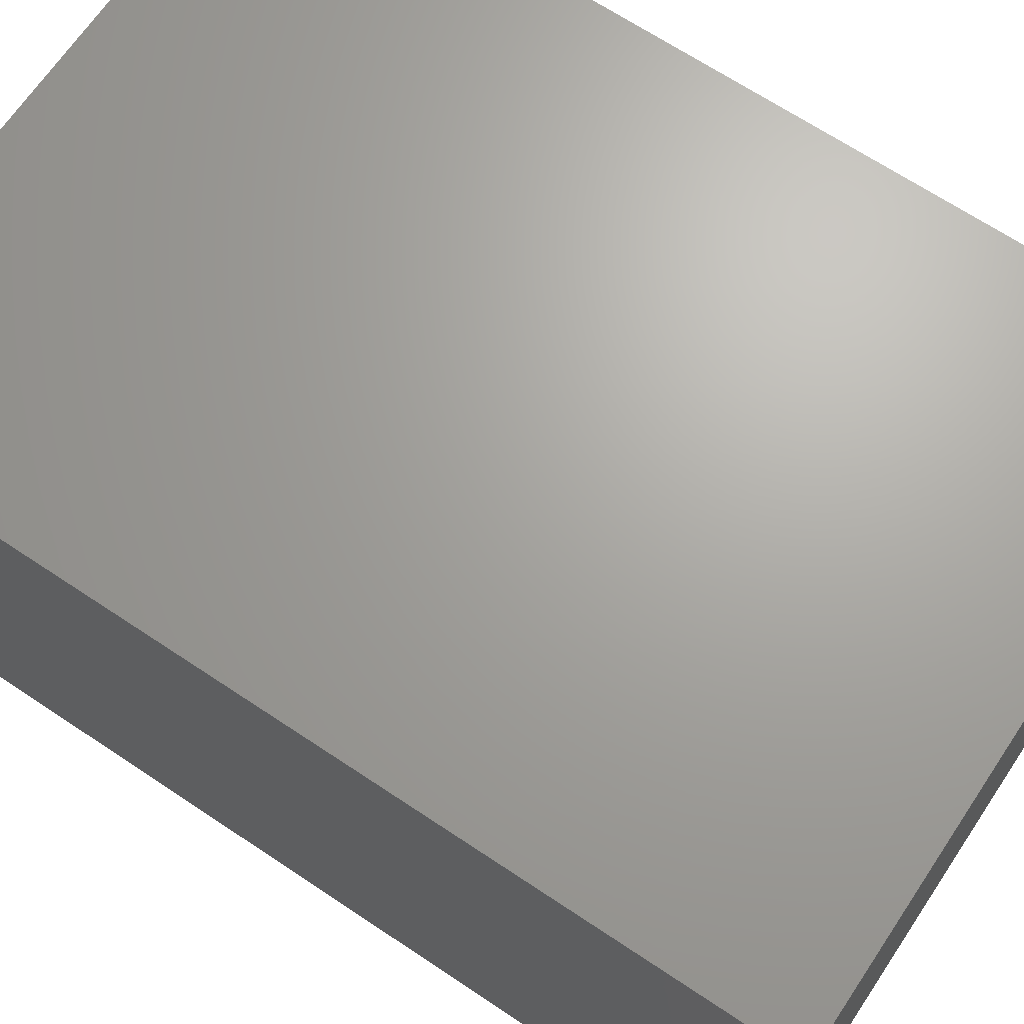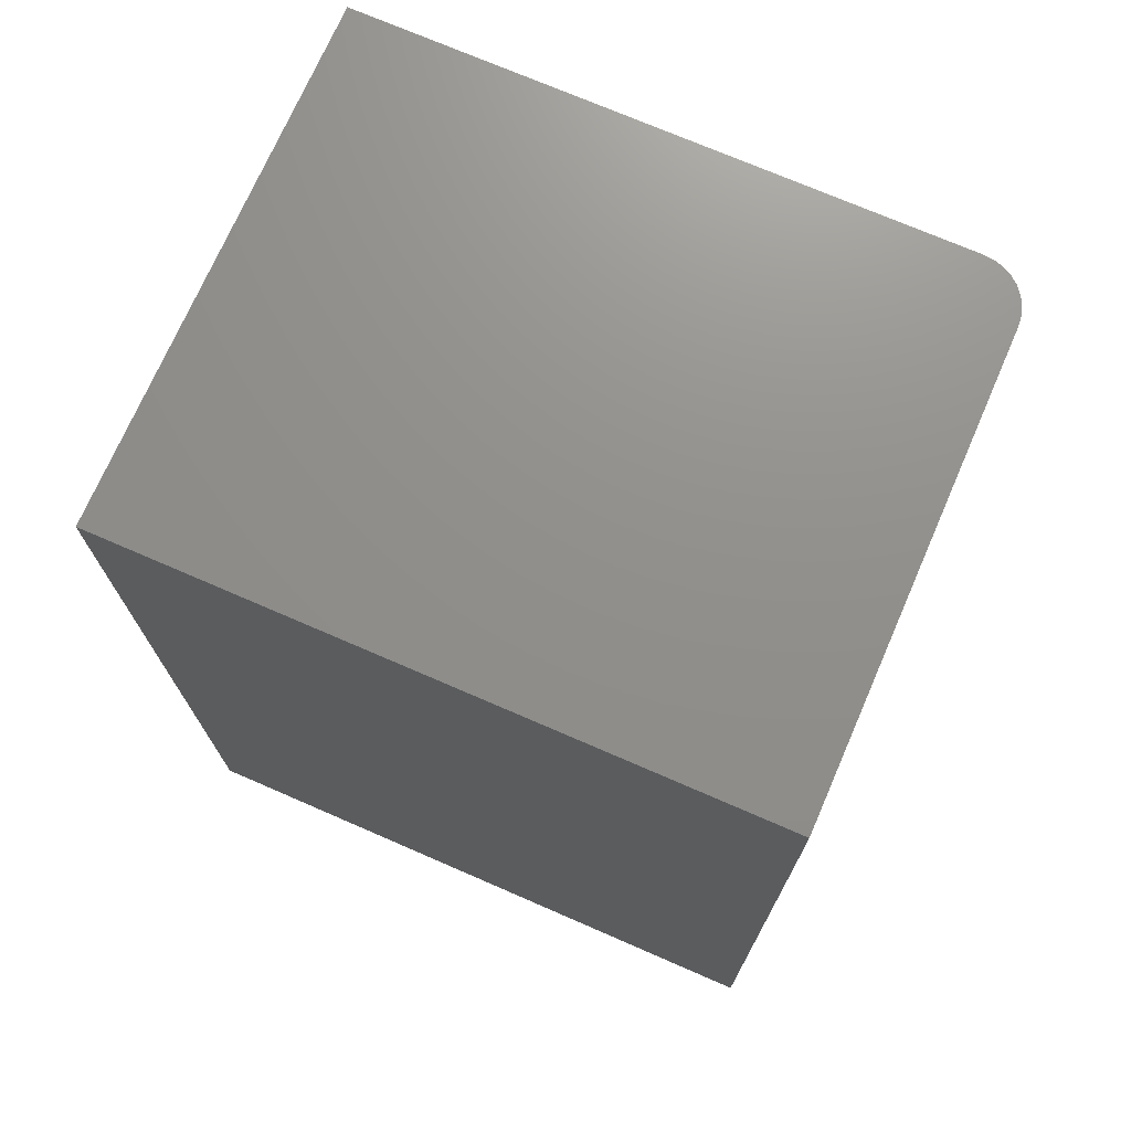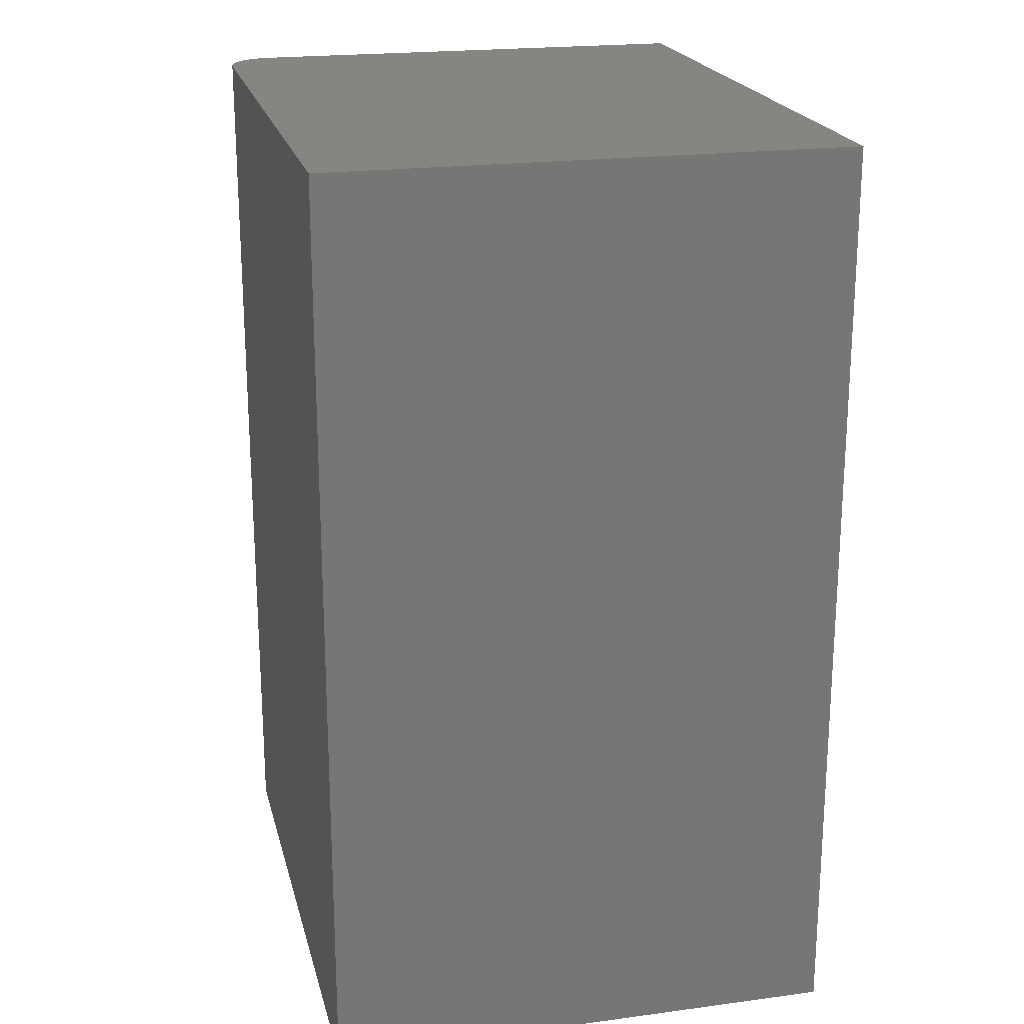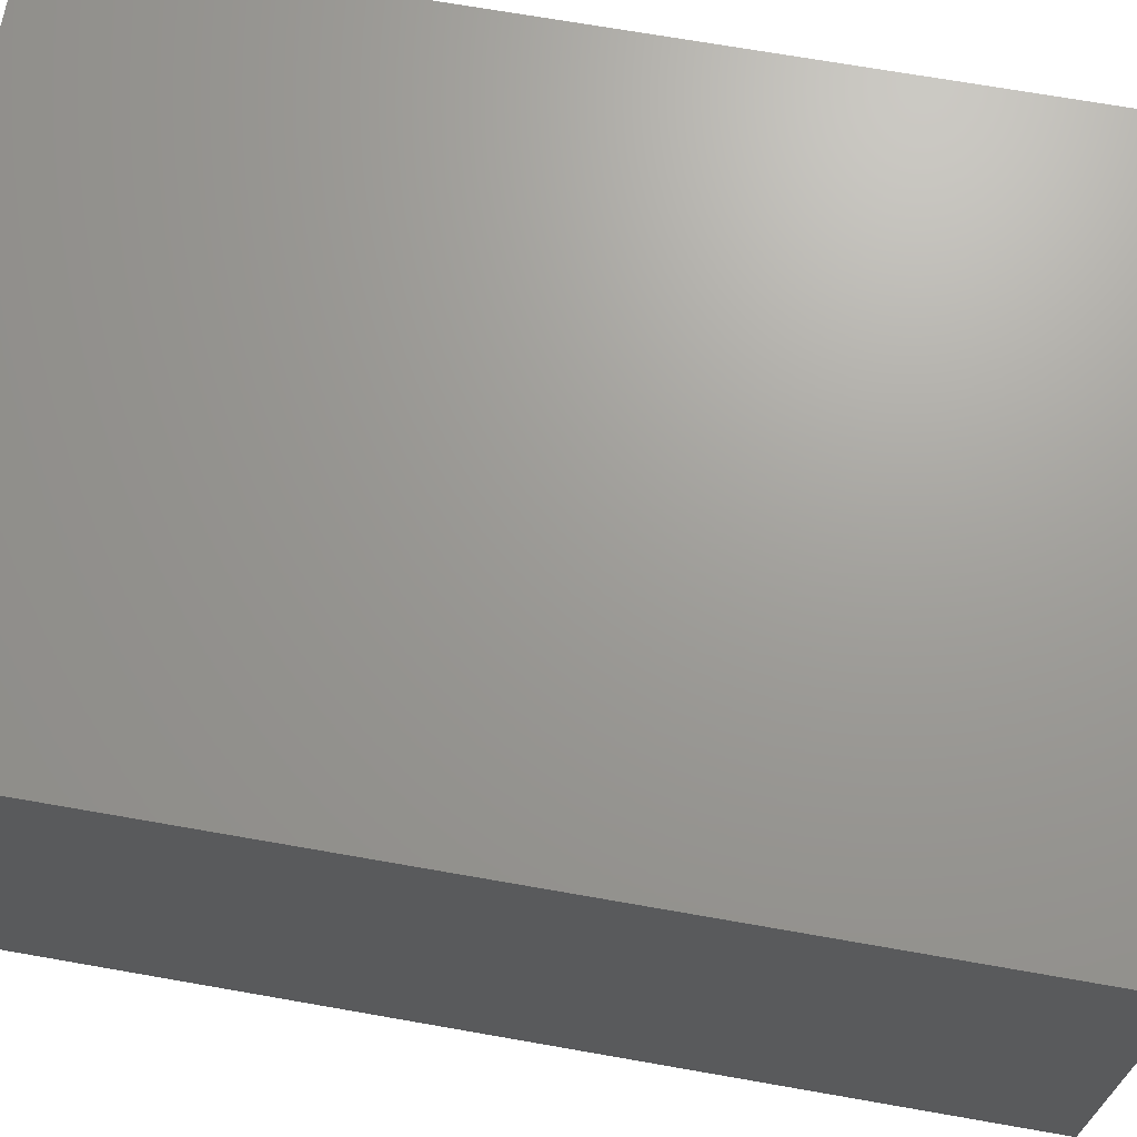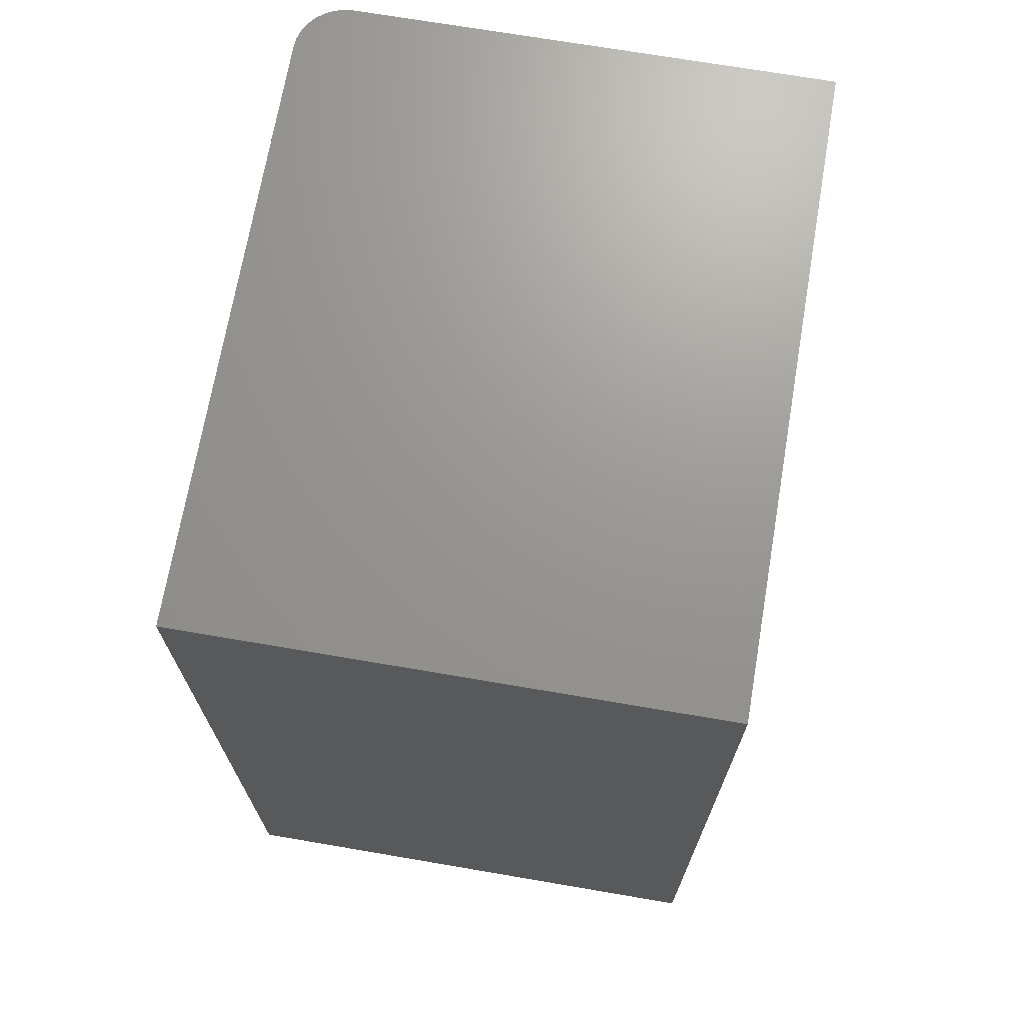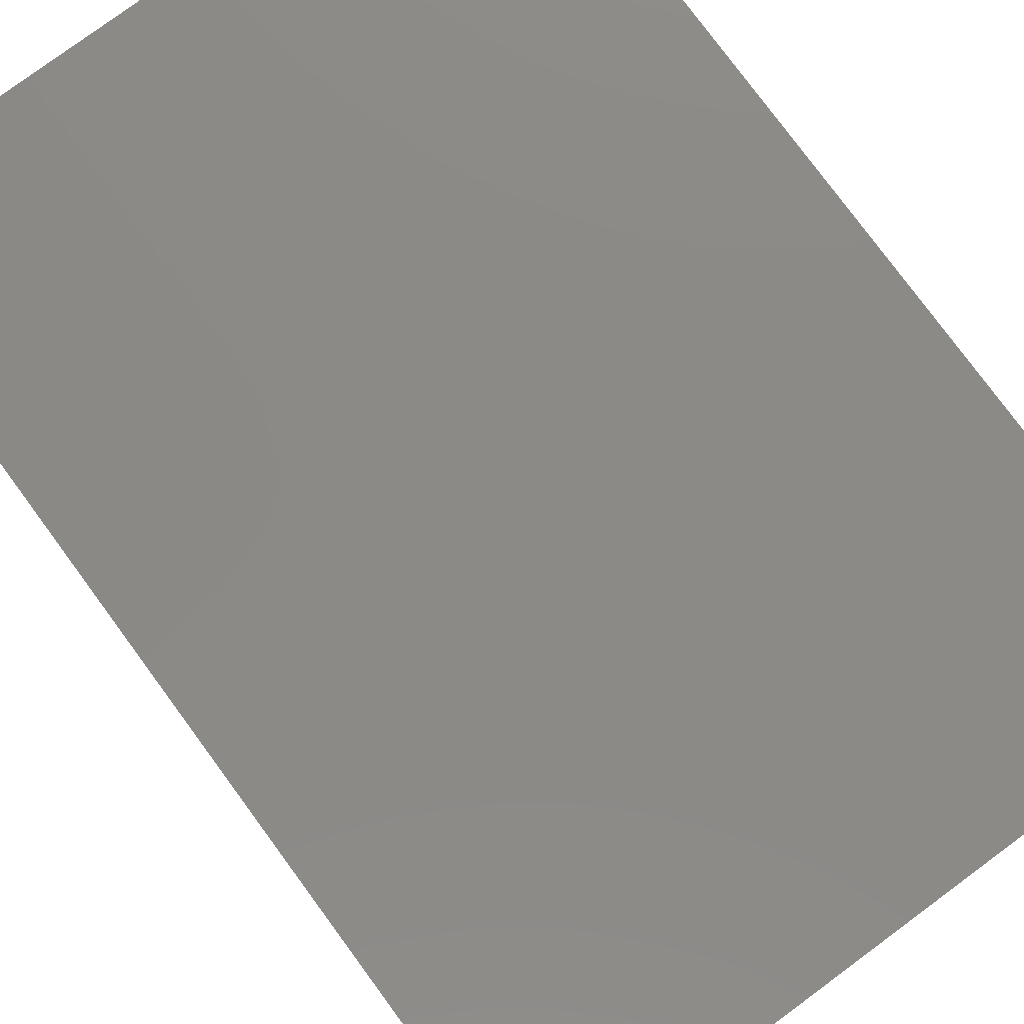
<metadata>
{"format":"stl","ext":"stl","renderer":"f3d","projection":"perspective","resolution":1024,"background":"white","views":[{"elev":67.5,"azim":123.8,"up":"+Z"},{"elev":72.7,"azim":23.5,"up":"+Y"},{"elev":21.0,"azim":-103.4,"up":"+Y"},{"elev":69.1,"azim":100.0,"up":"+Z"},{"elev":70.2,"azim":-80.3,"up":"+Y"},{"elev":78.9,"azim":-36.4,"up":"+Z"}]}
</metadata>
<code>
# stl→obj: 24 verts, 44 faces
v -0.4062 -0.5781 0
v -0.4062 0.5859 0
v 0.34 -0.5781 0
v 0.34 0.5859 0
v 0.4025 0.5859 0.0625
v 0.4013 0.5859 0.05031
v 0.4025 0.5859 0.6562
v -0.4062 0.5859 0.6562
v 0.3977 0.5859 0.03858
v 0.3919 0.5859 0.02778
v 0.3842 0.5859 0.01831
v 0.3747 0.5859 0.01053
v 0.3639 0.5859 0.004758
v 0.3522 0.5859 0.001201
v 0.4025 -0.5781 0.6562
v 0.4025 -0.5781 0.0625
v -0.4062 -0.5781 0.6562
v 0.3522 -0.5781 0.001201
v 0.3639 -0.5781 0.004758
v 0.3747 -0.5781 0.01053
v 0.3842 -0.5781 0.01831
v 0.3919 -0.5781 0.02778
v 0.3977 -0.5781 0.03858
v 0.4013 -0.5781 0.05031
f 1 2 3
f 3 2 4
f 5 6 7
f 4 2 8
f 4 8 7
f 4 7 6
f 4 6 9
f 4 9 10
f 4 10 11
f 4 11 12
f 4 12 13
f 4 13 14
f 15 16 7
f 7 16 5
f 15 17 1
f 15 1 3
f 15 3 18
f 15 18 19
f 15 19 20
f 15 20 21
f 15 21 22
f 15 22 23
f 15 23 24
f 15 24 16
f 3 4 18
f 18 4 14
f 18 14 19
f 19 14 13
f 19 13 20
f 20 13 12
f 20 12 21
f 21 12 11
f 21 11 22
f 22 11 10
f 22 10 23
f 23 10 9
f 23 9 24
f 24 9 6
f 24 6 16
f 16 6 5
f 17 15 8
f 8 15 7
f 8 2 17
f 17 2 1

</code>
